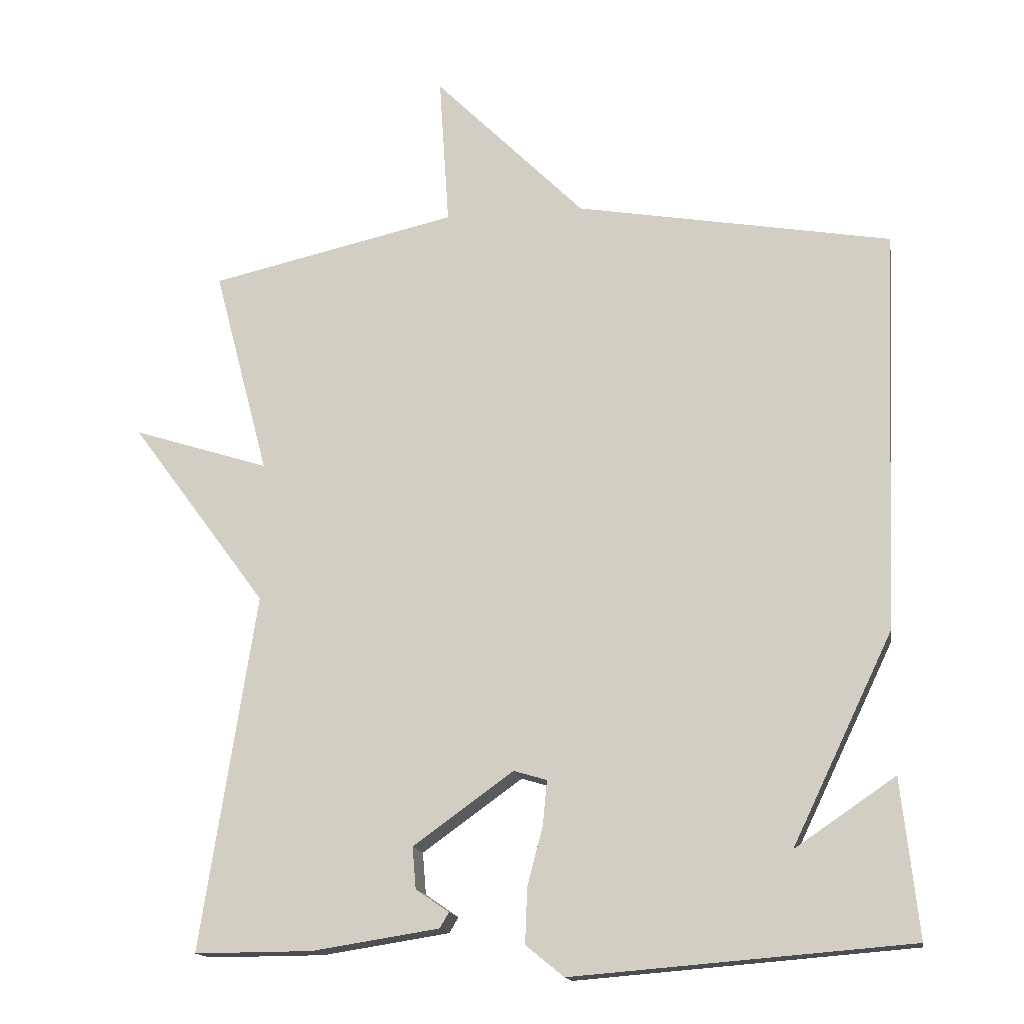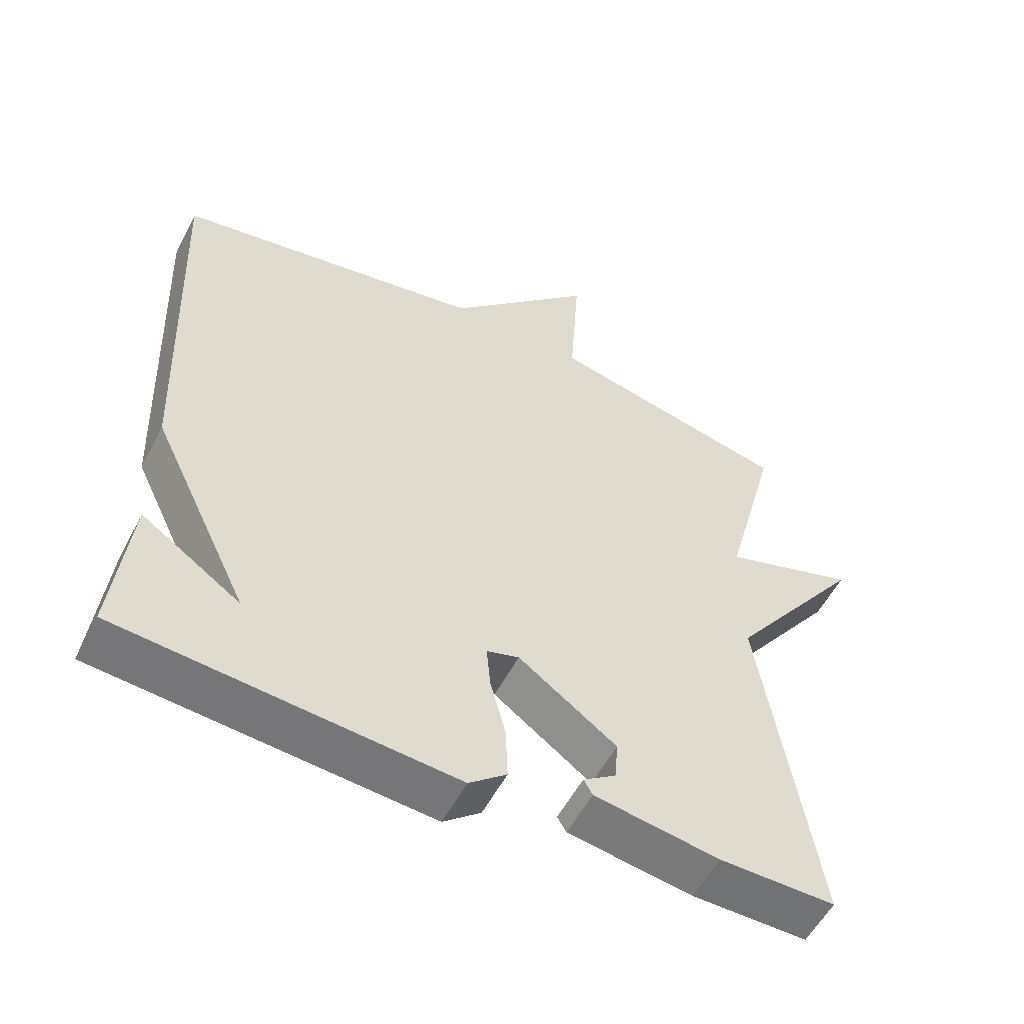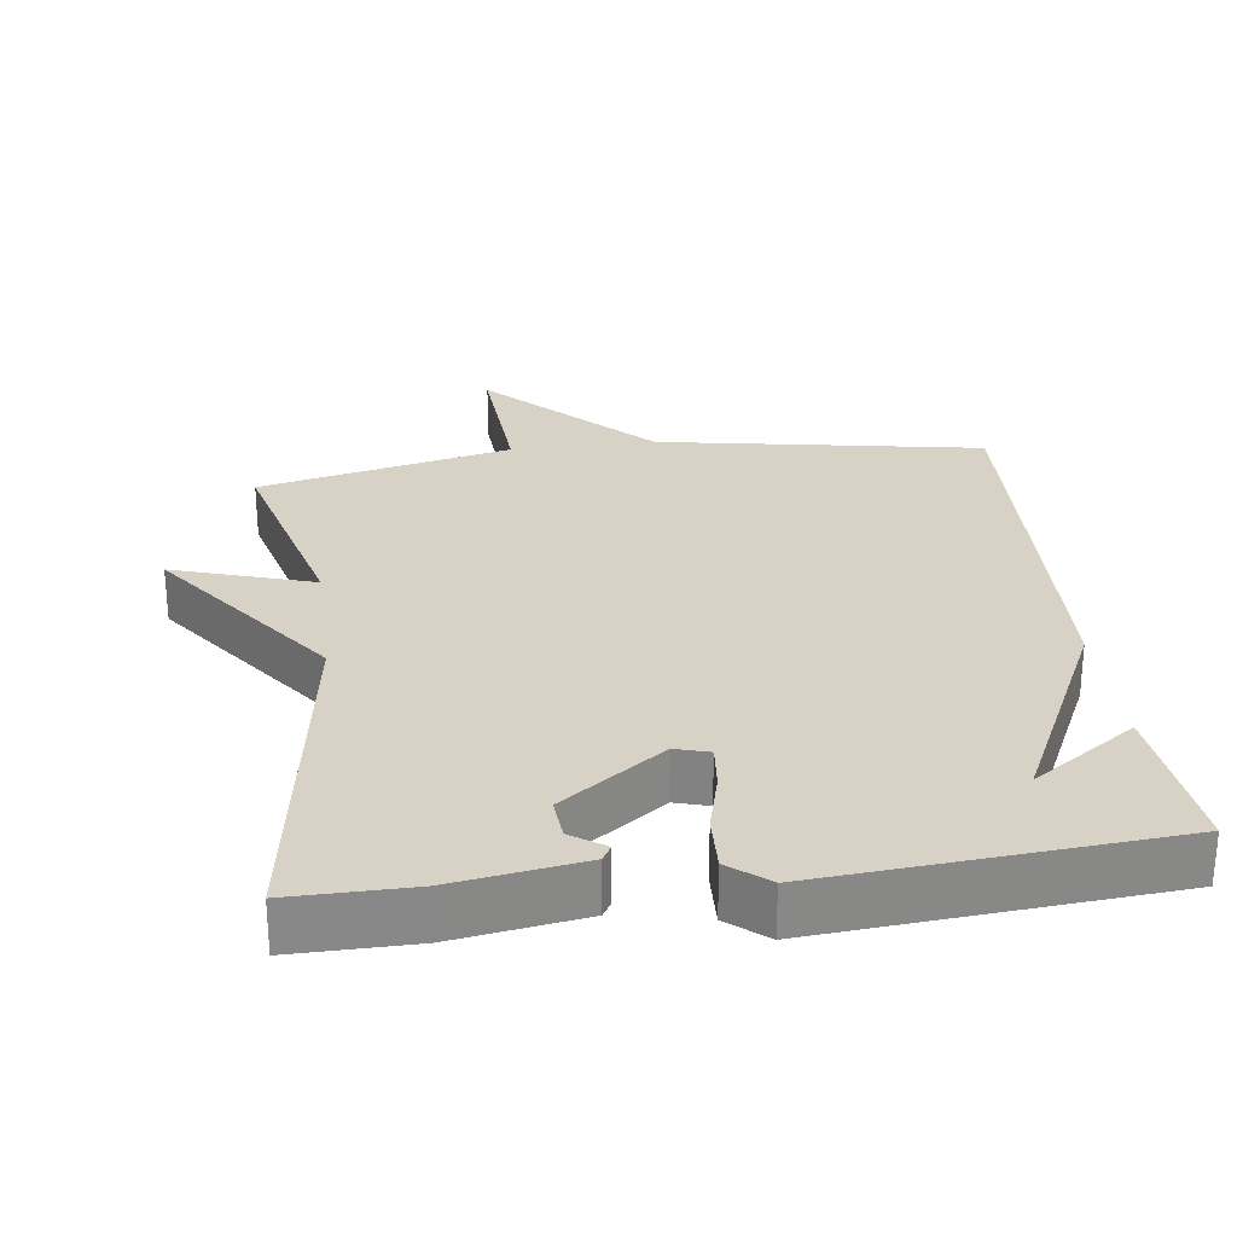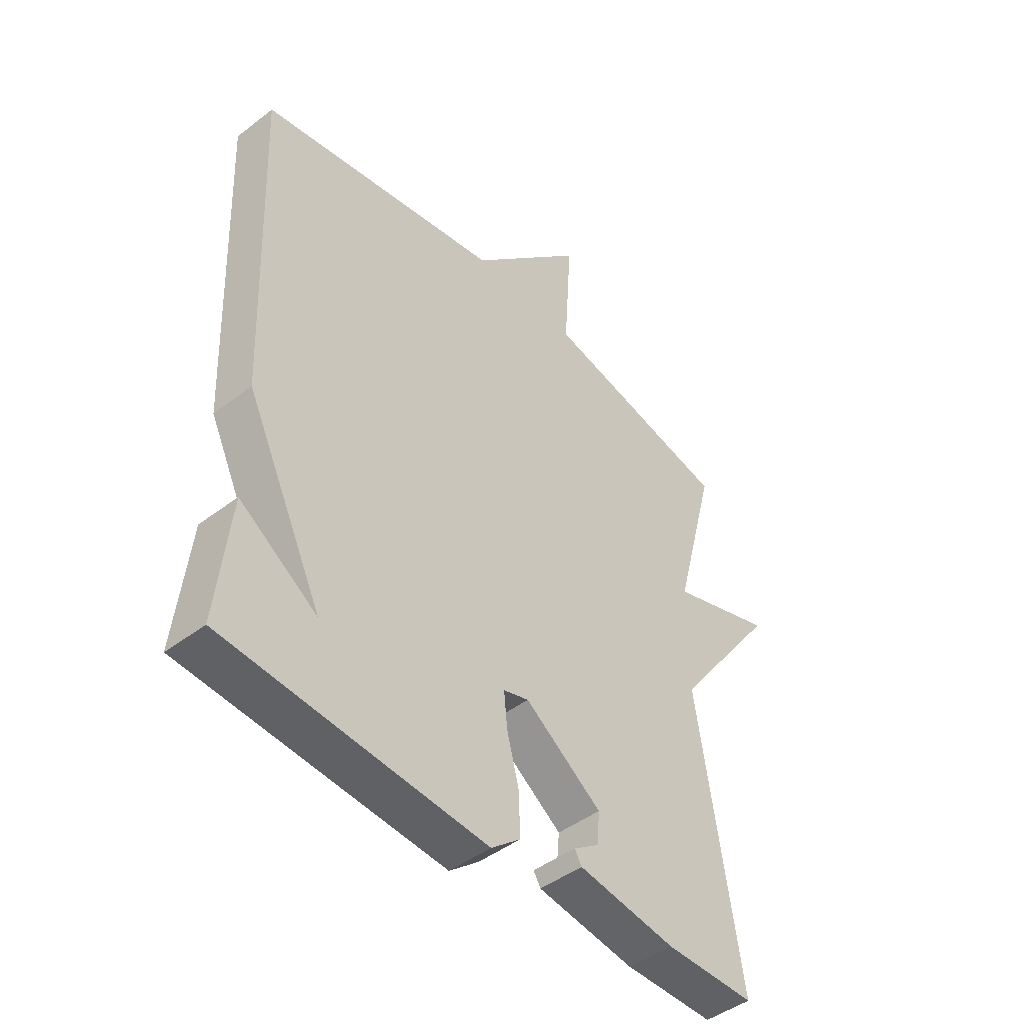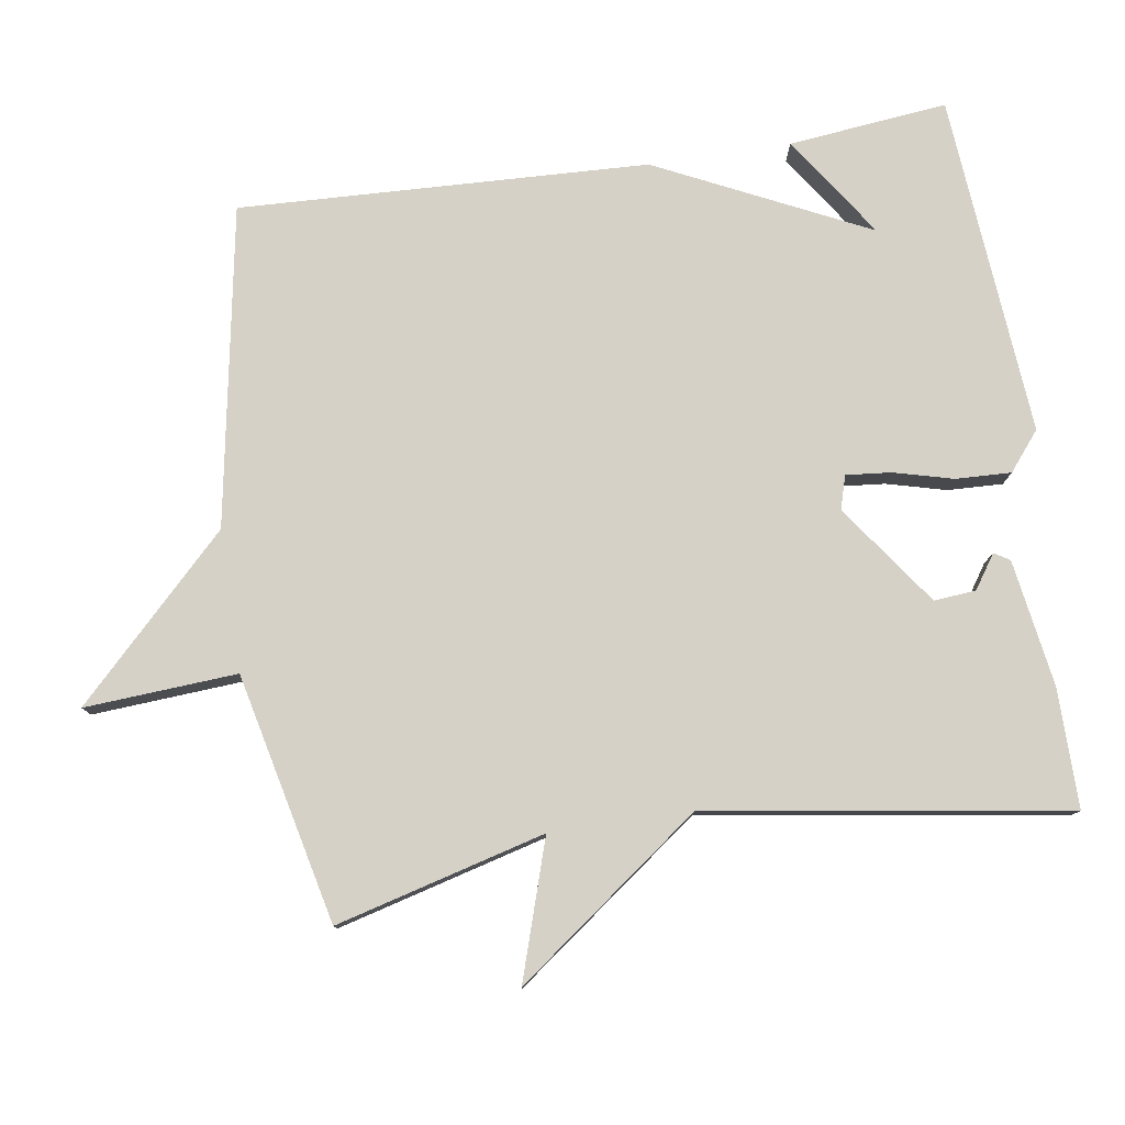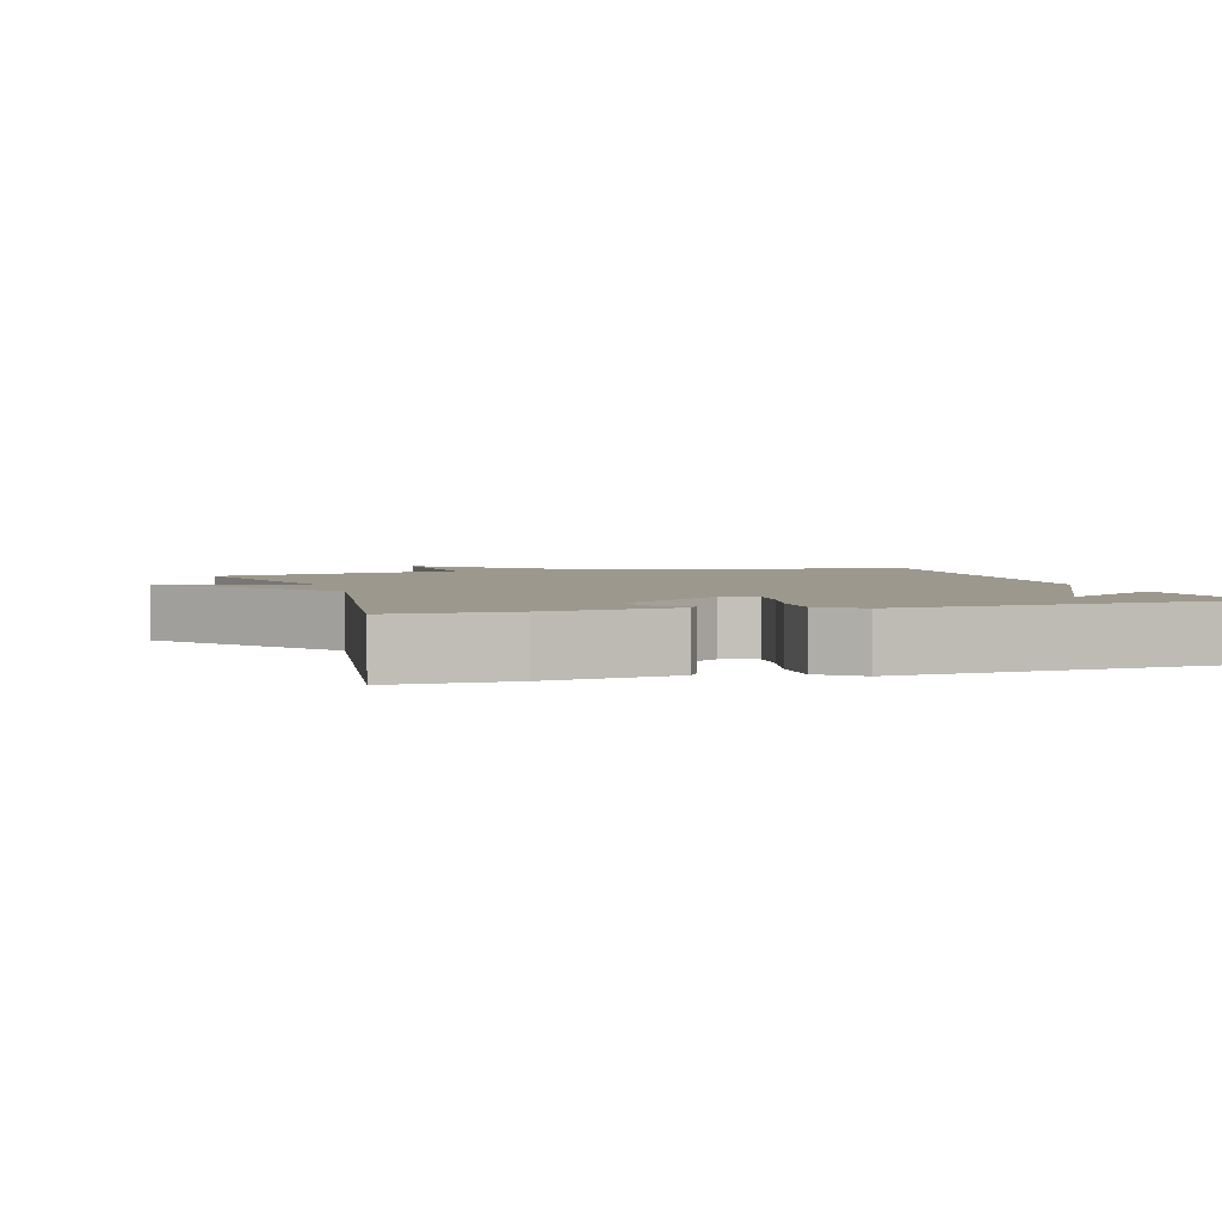
<metadata>
{"format":"obj","ext":"obj","renderer":"f3d","projection":"perspective","resolution":1024,"background":"white","views":[{"elev":-15.5,"azim":-170.4,"up":"+Z"},{"elev":-55.3,"azim":-27.3,"up":"+Z"},{"elev":27.6,"azim":172.6,"up":"+Y"},{"elev":-45.4,"azim":-48.5,"up":"+Z"},{"elev":79.1,"azim":81.3,"up":"+Y"},{"elev":3.0,"azim":163.1,"up":"+Y"}]}
</metadata>
<code>
v 0.5 0.07 0.5
v 0.422 0.07 0.205
v 0.616 0.07 0.267
v 0.422 0.07 0.005
v 0.5 0.07 -0.5
v 0.333 0.07 -0.499
v 0.153 0.07 -0.471
v 0.14 0.07 -0.449
v 0.187 0.07 -0.417
v 0.192 0.07 -0.358
v 0.05 0.07 -0.256
v 0.003 0.07 -0.27
v 0.009 0.07 -0.333
v 0.031 0.07 -0.417
v 0.034 0.07 -0.495
v -0.02 0.07 -0.539
v -0.5 0.07 -0.5
v -0.476 0.07 -0.276
v -0.333 0.07 -0.373
v -0.476 0.07 -0.076
v -0.5 0.07 0.5
v -0.051 0.07 0.579
v 0.163 0.07 0.794
v 0.149 0.07 0.579
v 0.5 0 0.5
v 0.422 0 0.205
v 0.616 0 0.267
v 0.422 0 0.005
v 0.5 0 -0.5
v 0.333 0 -0.499
v 0.153 0 -0.471
v 0.14 0 -0.449
v 0.187 0 -0.417
v 0.192 0 -0.358
v 0.05 0 -0.256
v 0.003 0 -0.27
v 0.009 0 -0.333
v 0.031 0 -0.417
v 0.034 0 -0.495
v -0.02 0 -0.539
v -0.5 0 -0.5
v -0.476 0 -0.276
v -0.333 0 -0.373
v -0.476 0 -0.076
v -0.5 0 0.5
v -0.051 0 0.579
v 0.163 0 0.794
v 0.149 0 0.579
f 22 23 24
f 24 1 2
f 22 24 2
f 21 22 2
f 20 21 2
f 19 20 2
f 17 18 19
f 16 17 19
f 15 16 19
f 14 15 19
f 13 14 19
f 12 13 19
f 2 3 4
f 19 2 4
f 12 19 4
f 11 12 4
f 10 11 4 5
f 9 10 5 6
f 6 7 8 9
f 48 47 46
f 26 25 48
f 26 48 46
f 26 46 45
f 26 45 44
f 26 44 43
f 43 42 41
f 43 41 40
f 43 40 39
f 43 39 38
f 43 38 37
f 43 37 36
f 28 27 26
f 28 26 43
f 28 43 36
f 28 36 35
f 29 28 35 34
f 30 29 34 33
f 33 32 31 30
f 1 25 26 2
f 2 26 27 3
f 3 27 28 4
f 4 28 29 5
f 5 29 30 6
f 6 30 31 7
f 7 31 32 8
f 8 32 33 9
f 9 33 34 10
f 10 34 35 11
f 11 35 36 12
f 12 36 37 13
f 13 37 38 14
f 14 38 39 15
f 15 39 40 16
f 16 40 41 17
f 17 41 42 18
f 18 42 43 19
f 19 43 44 20
f 20 44 45 21
f 21 45 46 22
f 22 46 47 23
f 23 47 48 24
f 24 48 25 1

</code>
